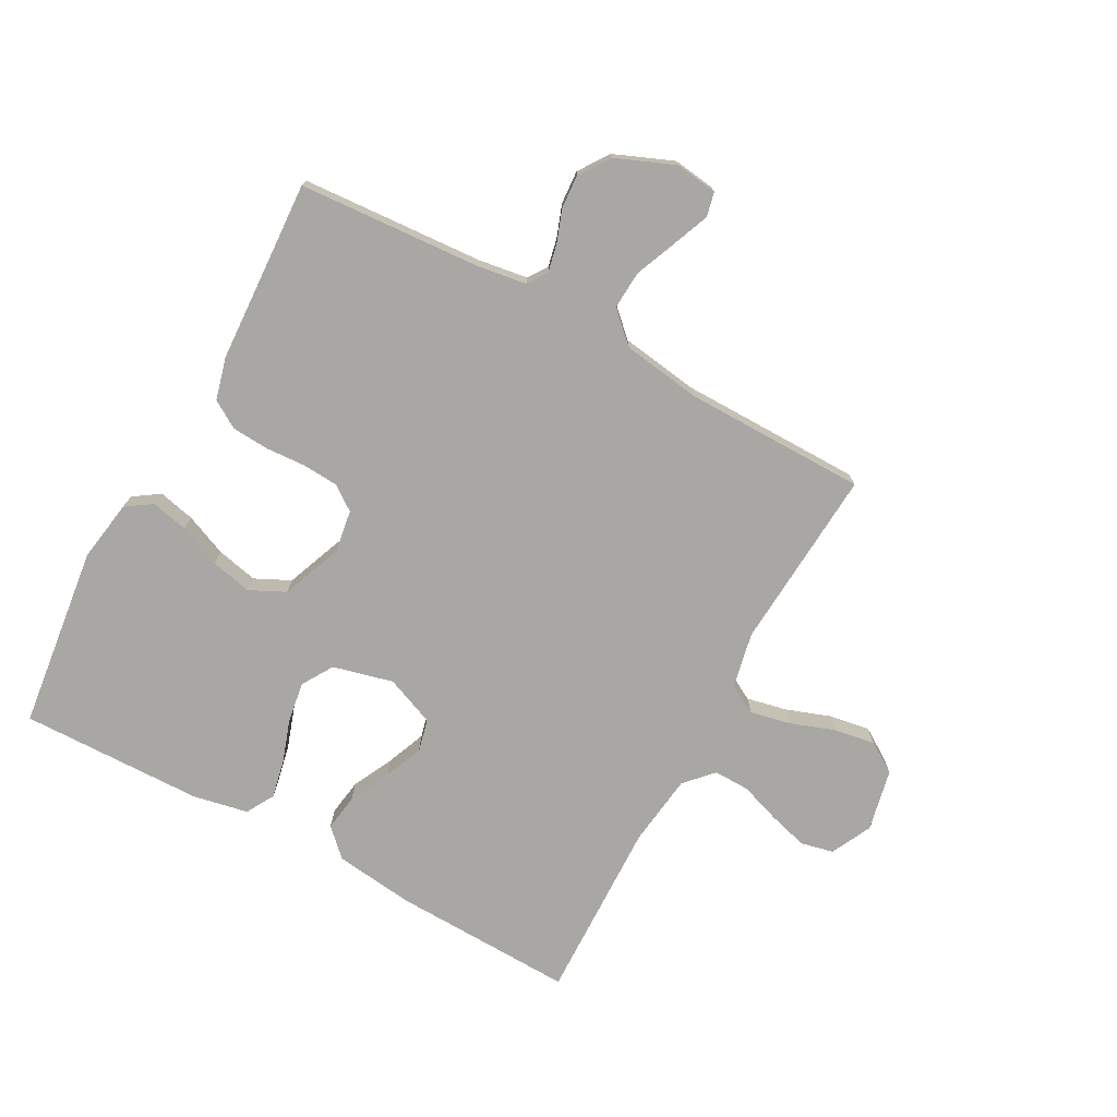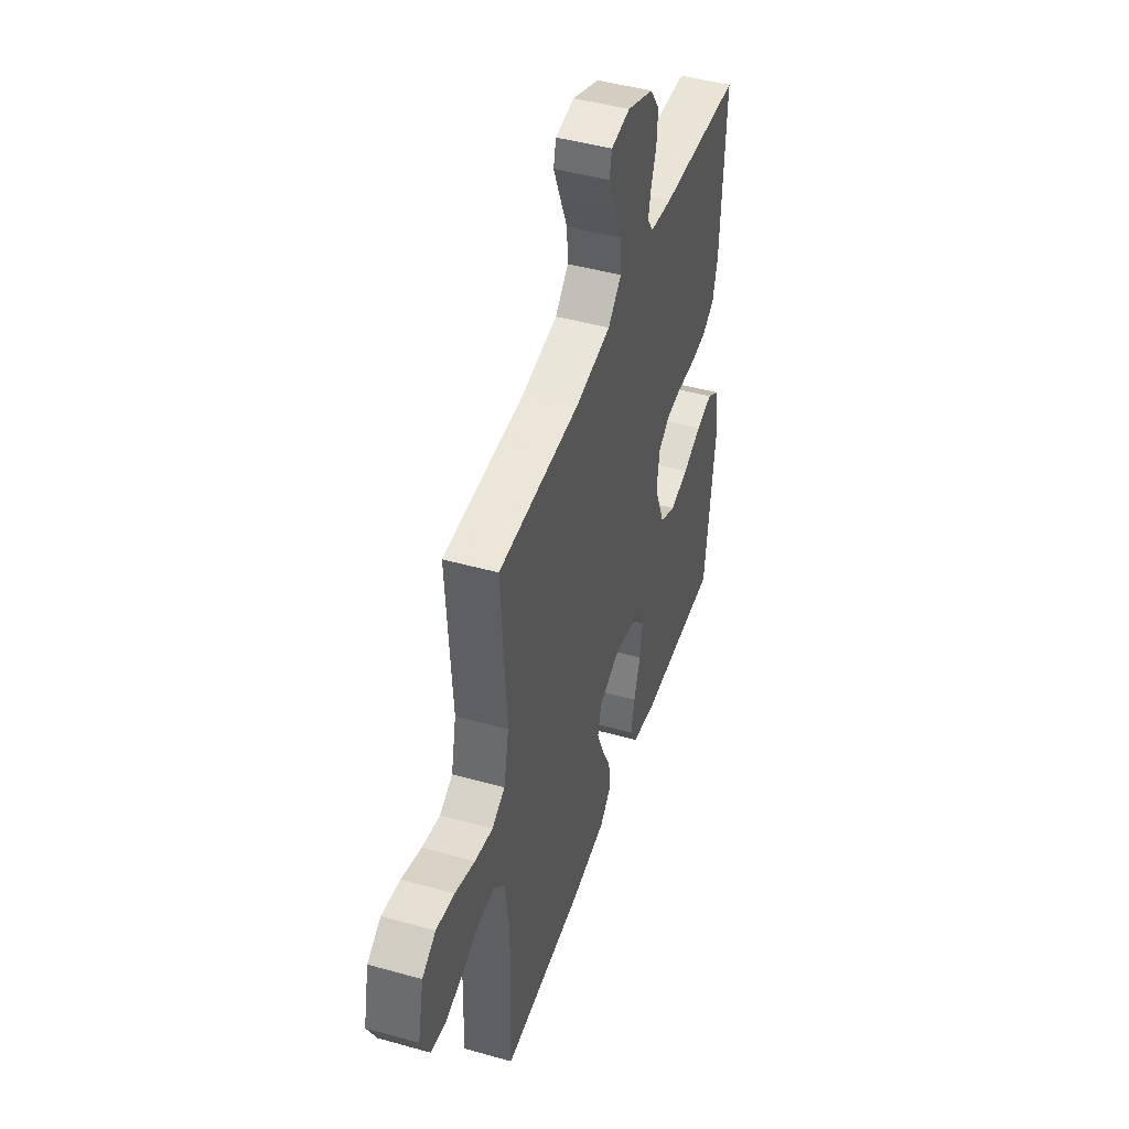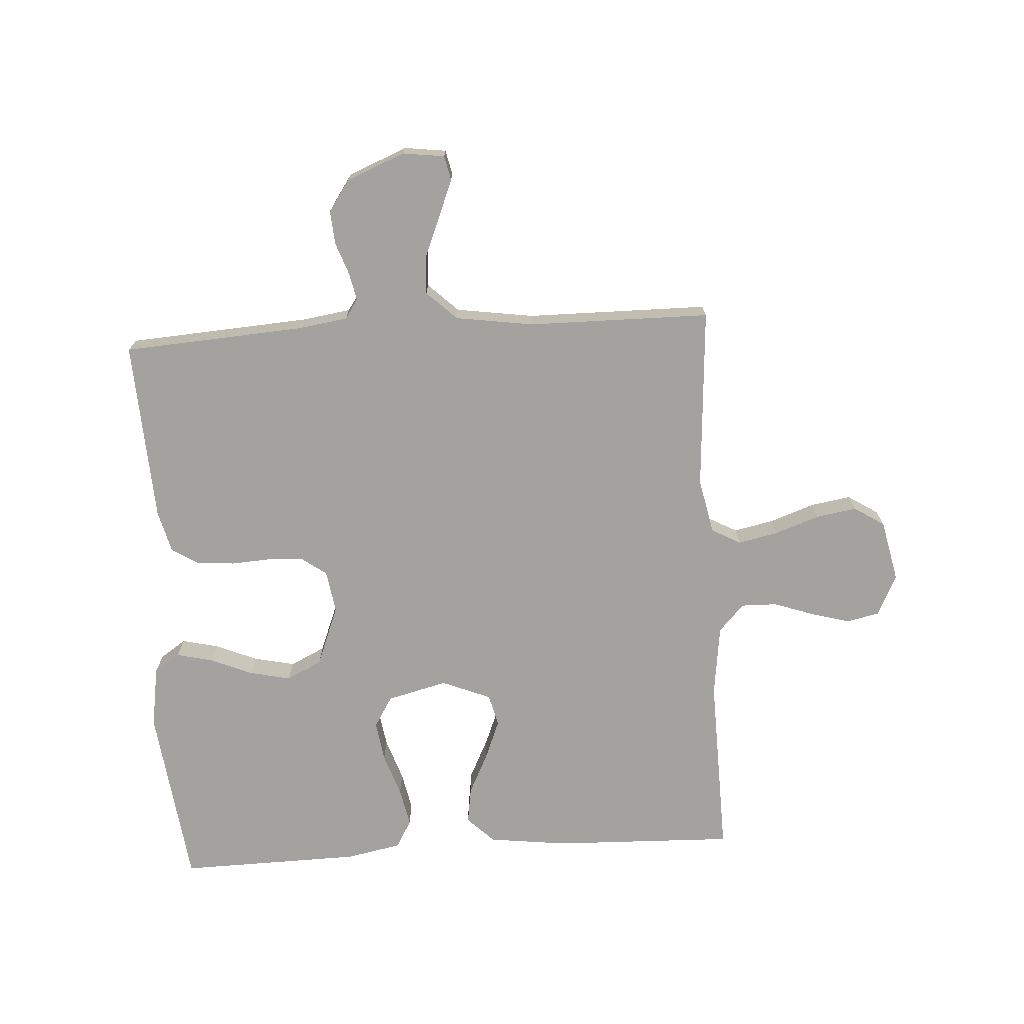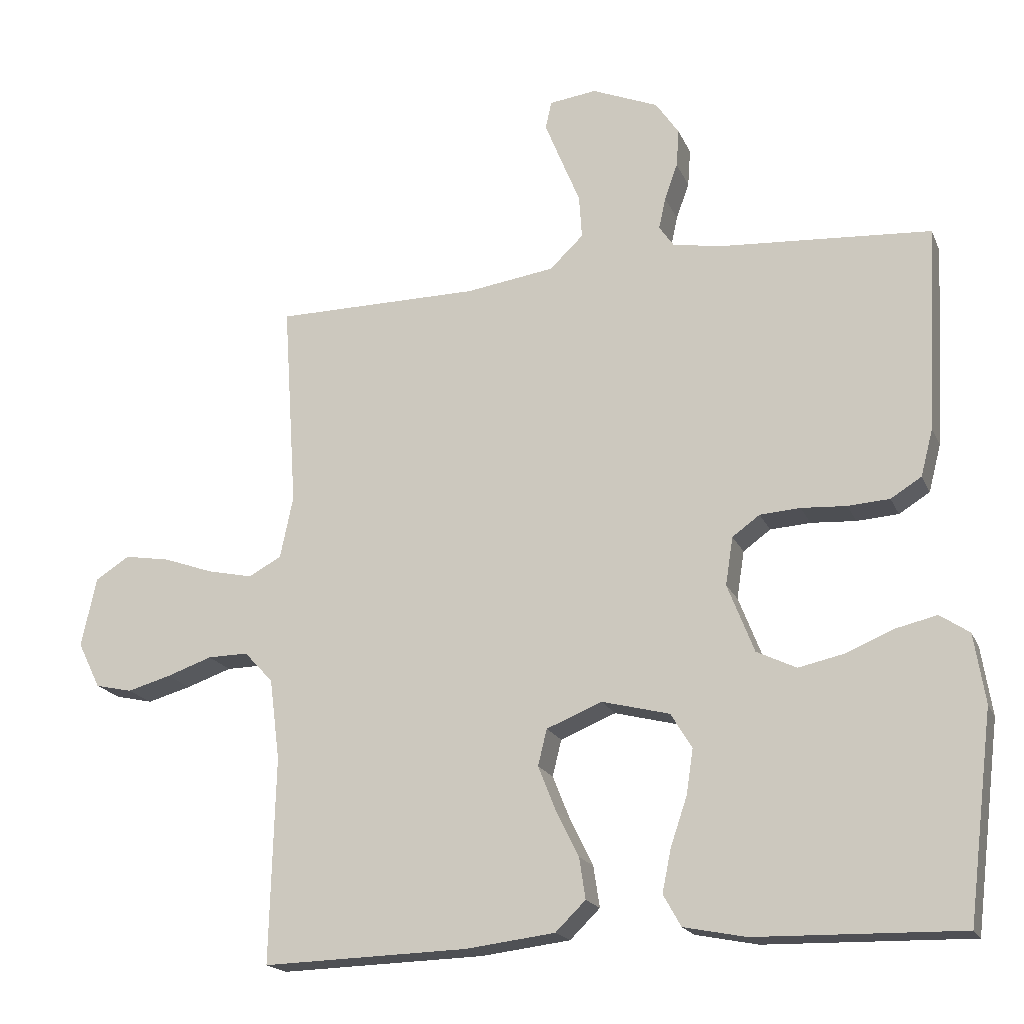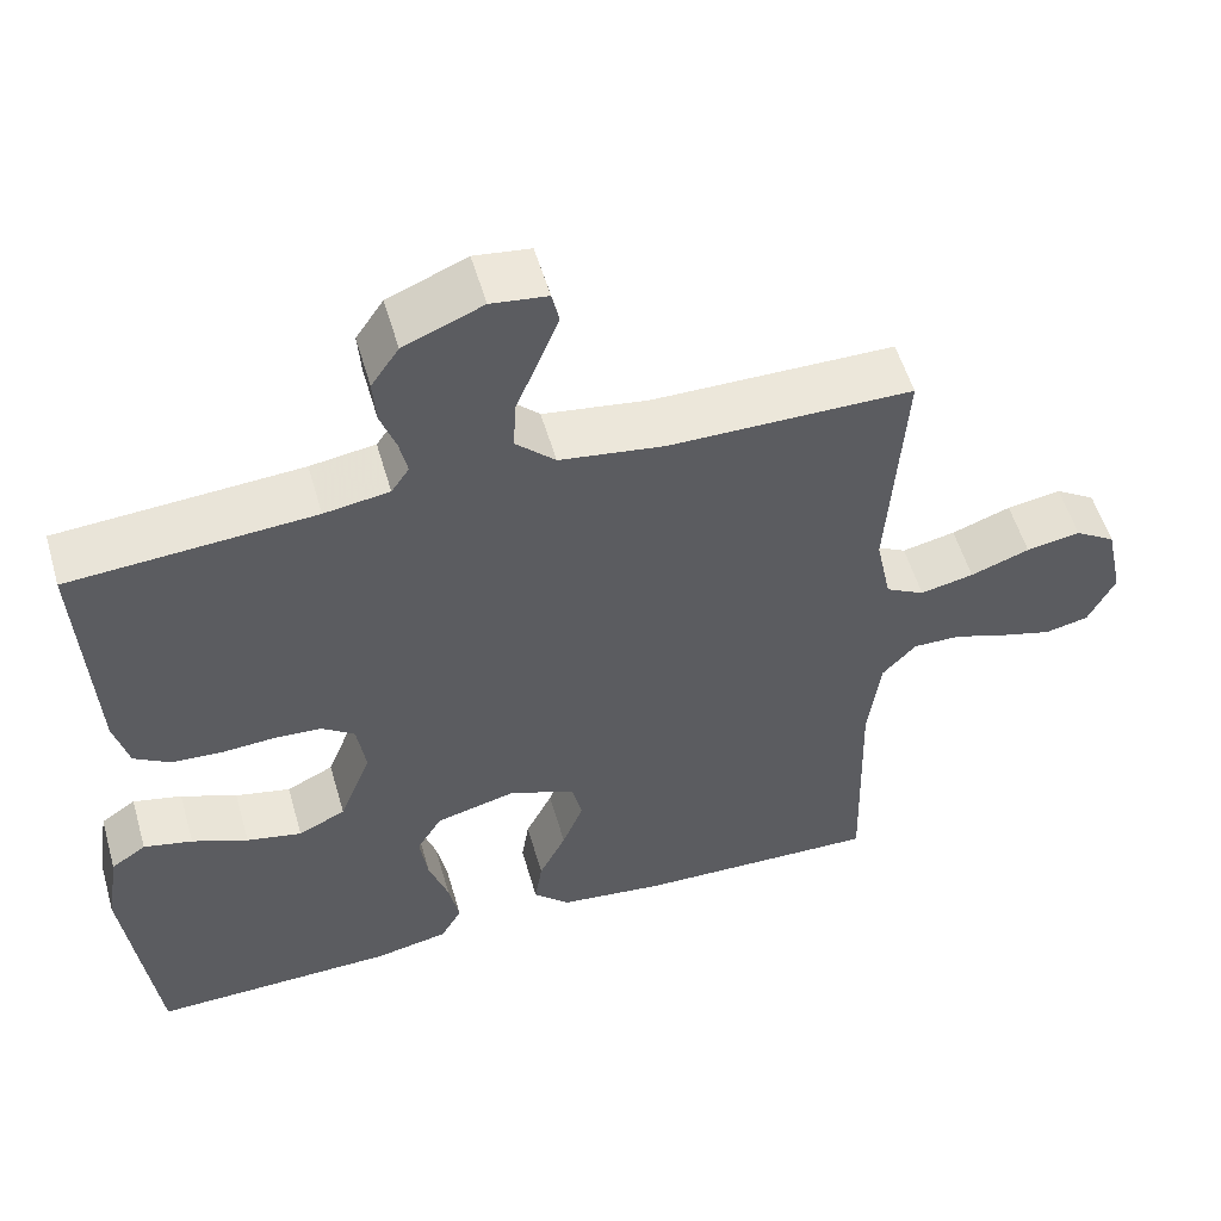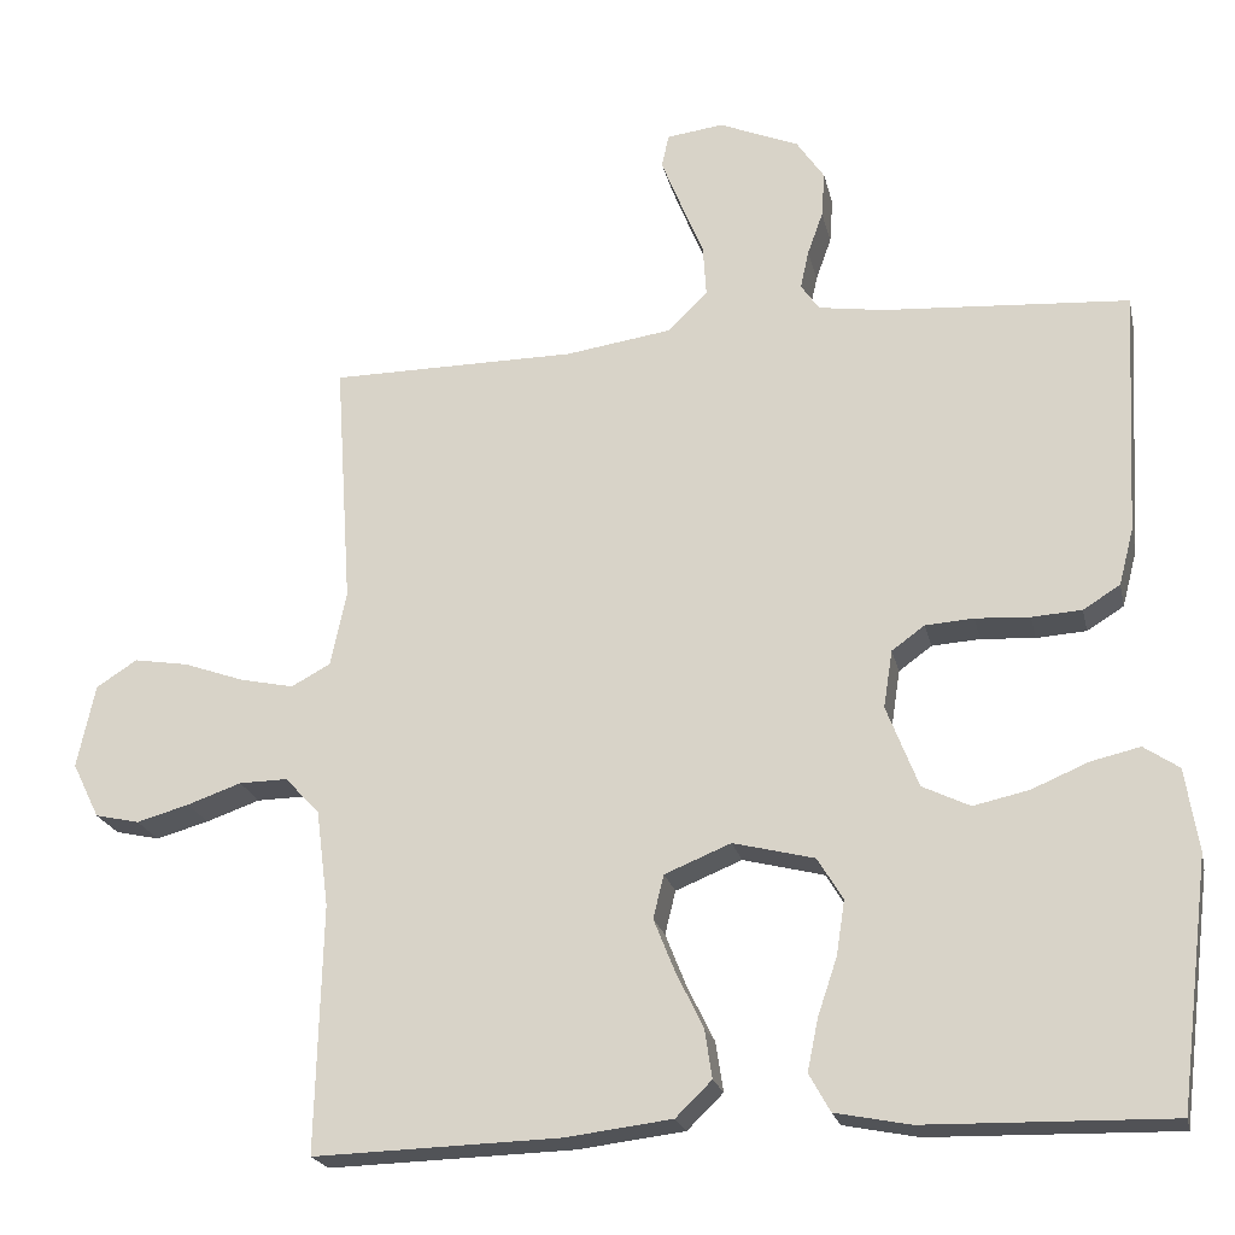
<metadata>
{"format":"obj","ext":"obj","renderer":"f3d","projection":"perspective","resolution":1024,"background":"white","views":[{"elev":-74.7,"azim":-28.6,"up":"+Y"},{"elev":45.8,"azim":107.9,"up":"+Z"},{"elev":-72.4,"azim":3.5,"up":"+Y"},{"elev":-18.6,"azim":-161.9,"up":"+Z"},{"elev":54.5,"azim":-16.1,"up":"+Z"},{"elev":-21.4,"azim":-167.7,"up":"+Z"}]}
</metadata>
<code>
v 0.5 0.07 -0.5
v 0.2 0.07 -0.491
v 0.07 0.07 -0.475
v 0.026 0.07 -0.432
v 0.035 0.07 -0.372
v 0.068 0.07 -0.305
v 0.094 0.07 -0.24
v 0.081 0.07 -0.187
v 0 0.07 -0.154
v -0.099 0.07 -0.179
v -0.13 0.07 -0.23
v -0.12 0.07 -0.296
v -0.096 0.07 -0.367
v -0.083 0.07 -0.43
v -0.109 0.07 -0.476
v -0.2 0.07 -0.494
v -0.5 0.07 -0.5
v -0.537 0.07 -0.2
v -0.521 0.07 -0.099
v -0.478 0.07 -0.07
v -0.418 0.07 -0.084
v -0.349 0.07 -0.113
v -0.281 0.07 -0.128
v -0.223 0.07 -0.1
v -0.184 0.07 0
v -0.195 0.07 0.07
v -0.235 0.07 0.099
v -0.294 0.07 0.103
v -0.36 0.07 0.099
v -0.421 0.07 0.103
v -0.466 0.07 0.131
v -0.484 0.07 0.2
v -0.5 0.07 0.5
v -0.2 0.07 0.52
v -0.12 0.07 0.532
v -0.098 0.07 0.564
v -0.108 0.07 0.61
v -0.127 0.07 0.663
v -0.131 0.07 0.718
v -0.097 0.07 0.768
v 0 0.07 0.808
v 0.069 0.07 0.799
v 0.078 0.07 0.759
v 0.054 0.07 0.699
v 0.026 0.07 0.631
v 0.022 0.07 0.568
v 0.071 0.07 0.521
v 0.2 0.07 0.502
v 0.5 0.07 0.5
v 0.48 0.07 0.2
v 0.499 0.07 0.109
v 0.547 0.07 0.083
v 0.613 0.07 0.097
v 0.686 0.07 0.123
v 0.753 0.07 0.134
v 0.803 0.07 0.102
v 0.825 0.07 0
v 0.792 0.07 -0.067
v 0.738 0.07 -0.079
v 0.674 0.07 -0.061
v 0.608 0.07 -0.038
v 0.549 0.07 -0.037
v 0.507 0.07 -0.082
v 0.492 0.07 -0.2
v 0.5 0 -0.5
v 0.2 0 -0.491
v 0.07 0 -0.475
v 0.026 0 -0.432
v 0.035 0 -0.372
v 0.068 0 -0.305
v 0.094 0 -0.24
v 0.081 0 -0.187
v 0 0 -0.154
v -0.099 0 -0.179
v -0.13 0 -0.23
v -0.12 0 -0.296
v -0.096 0 -0.367
v -0.083 0 -0.43
v -0.109 0 -0.476
v -0.2 0 -0.494
v -0.5 0 -0.5
v -0.537 0 -0.2
v -0.521 0 -0.099
v -0.478 0 -0.07
v -0.418 0 -0.084
v -0.349 0 -0.113
v -0.281 0 -0.128
v -0.223 0 -0.1
v -0.184 0 0
v -0.195 0 0.07
v -0.235 0 0.099
v -0.294 0 0.103
v -0.36 0 0.099
v -0.421 0 0.103
v -0.466 0 0.131
v -0.484 0 0.2
v -0.5 0 0.5
v -0.2 0 0.52
v -0.12 0 0.532
v -0.098 0 0.564
v -0.108 0 0.61
v -0.127 0 0.663
v -0.131 0 0.718
v -0.097 0 0.768
v 0 0 0.808
v 0.069 0 0.799
v 0.078 0 0.759
v 0.054 0 0.699
v 0.026 0 0.631
v 0.022 0 0.568
v 0.071 0 0.521
v 0.2 0 0.502
v 0.5 0 0.5
v 0.48 0 0.2
v 0.499 0 0.109
v 0.547 0 0.083
v 0.613 0 0.097
v 0.686 0 0.123
v 0.753 0 0.134
v 0.803 0 0.102
v 0.825 0 0
v 0.792 0 -0.067
v 0.738 0 -0.079
v 0.674 0 -0.061
v 0.608 0 -0.038
v 0.549 0 -0.037
v 0.507 0 -0.082
v 0.492 0 -0.2
f 58 59 60 61
f 56 57 58 61
f 56 61 62
f 53 54 55 56
f 52 53 56 62
f 51 52 62 63
f 48 49 50
f 47 48 50 51
f 46 47 51 63
f 42 43 44 45
f 40 41 42 45
f 40 45 46
f 37 38 39 40
f 36 37 40 46
f 35 36 46 63
f 31 32 33 34
f 28 29 30 31
f 27 28 31 34
f 26 27 34 35
f 19 20 21 22
f 19 22 23
f 18 19 23
f 17 18 23
f 16 17 23 24
f 12 13 14 15
f 11 12 15 16
f 3 4 5 6
f 3 6 7
f 64 1 2 3
f 64 3 7
f 63 64 7 8
f 25 26 35 63
f 25 63 8 9
f 11 16 24 25
f 10 11 25
f 9 10 25
f 125 124 123 122
f 125 122 121 120
f 126 125 120
f 120 119 118 117
f 126 120 117 116
f 127 126 116 115
f 114 113 112
f 115 114 112 111
f 127 115 111 110
f 109 108 107 106
f 109 106 105 104
f 110 109 104
f 104 103 102 101
f 110 104 101 100
f 127 110 100 99
f 98 97 96 95
f 95 94 93 92
f 98 95 92 91
f 99 98 91 90
f 86 85 84 83
f 87 86 83
f 87 83 82
f 87 82 81
f 88 87 81 80
f 79 78 77 76
f 80 79 76 75
f 70 69 68 67
f 71 70 67
f 67 66 65 128
f 71 67 128
f 72 71 128 127
f 127 99 90 89
f 73 72 127 89
f 89 88 80 75
f 89 75 74
f 89 74 73
f 1 65 66 2
f 2 66 67 3
f 3 67 68 4
f 4 68 69 5
f 5 69 70 6
f 6 70 71 7
f 7 71 72 8
f 8 72 73 9
f 9 73 74 10
f 10 74 75 11
f 11 75 76 12
f 12 76 77 13
f 13 77 78 14
f 14 78 79 15
f 15 79 80 16
f 16 80 81 17
f 17 81 82 18
f 18 82 83 19
f 19 83 84 20
f 20 84 85 21
f 21 85 86 22
f 22 86 87 23
f 23 87 88 24
f 24 88 89 25
f 25 89 90 26
f 26 90 91 27
f 27 91 92 28
f 28 92 93 29
f 29 93 94 30
f 30 94 95 31
f 31 95 96 32
f 32 96 97 33
f 33 97 98 34
f 34 98 99 35
f 35 99 100 36
f 36 100 101 37
f 37 101 102 38
f 38 102 103 39
f 39 103 104 40
f 40 104 105 41
f 41 105 106 42
f 42 106 107 43
f 43 107 108 44
f 44 108 109 45
f 45 109 110 46
f 46 110 111 47
f 47 111 112 48
f 48 112 113 49
f 49 113 114 50
f 50 114 115 51
f 51 115 116 52
f 52 116 117 53
f 53 117 118 54
f 54 118 119 55
f 55 119 120 56
f 56 120 121 57
f 57 121 122 58
f 58 122 123 59
f 59 123 124 60
f 60 124 125 61
f 61 125 126 62
f 62 126 127 63
f 63 127 128 64
f 64 128 65 1

</code>
